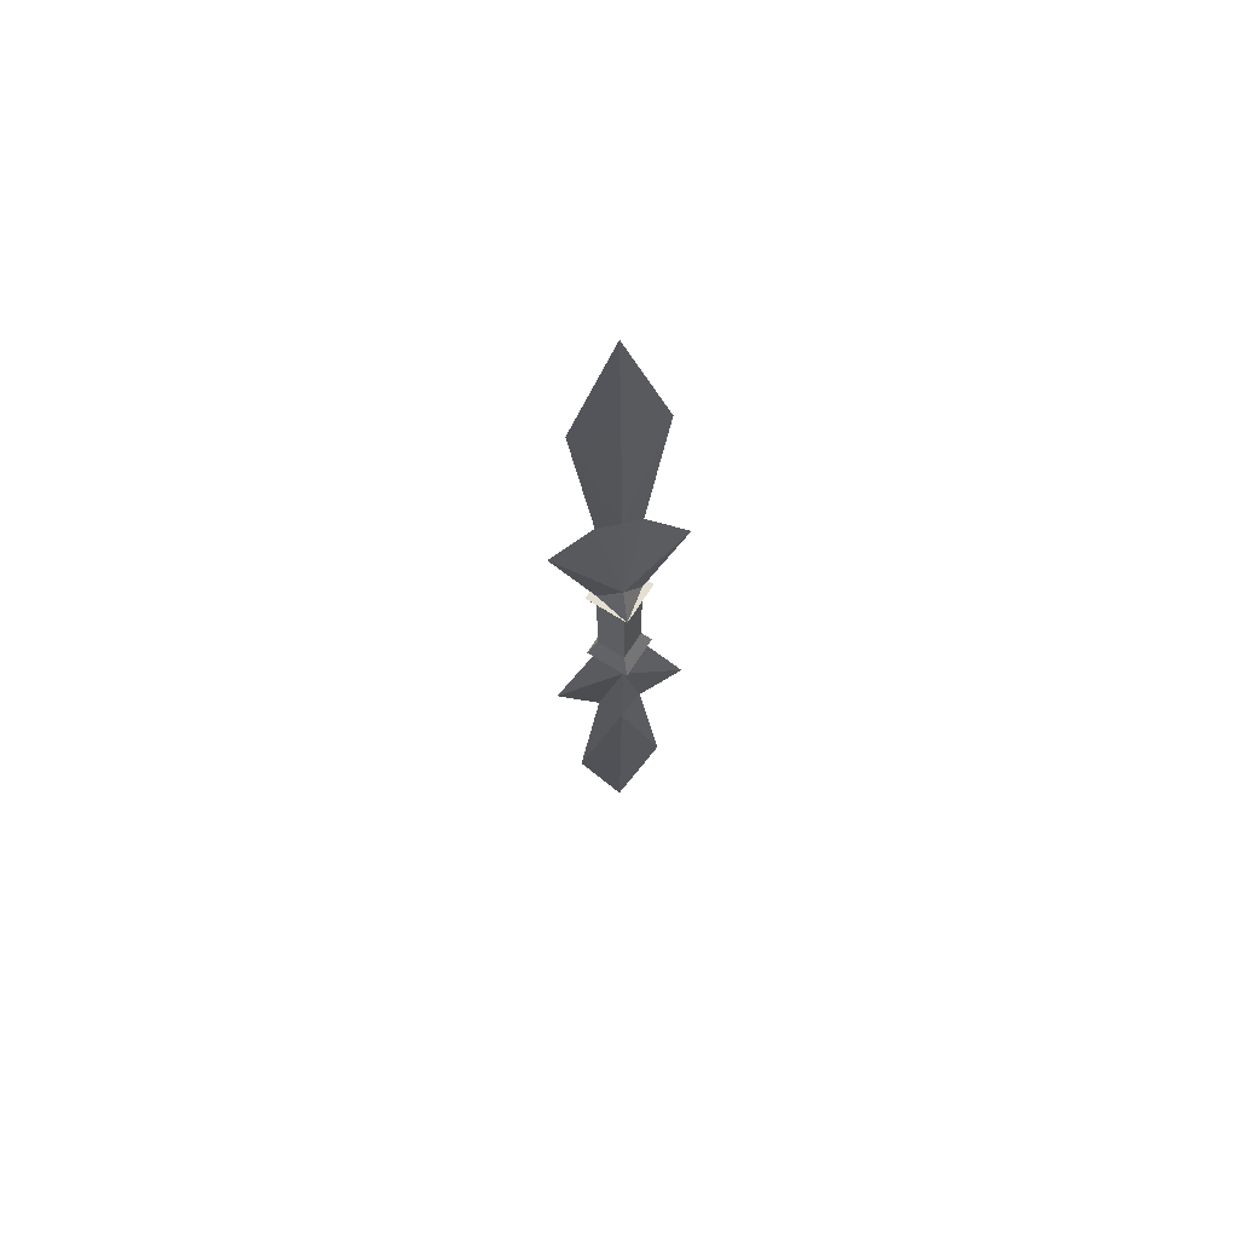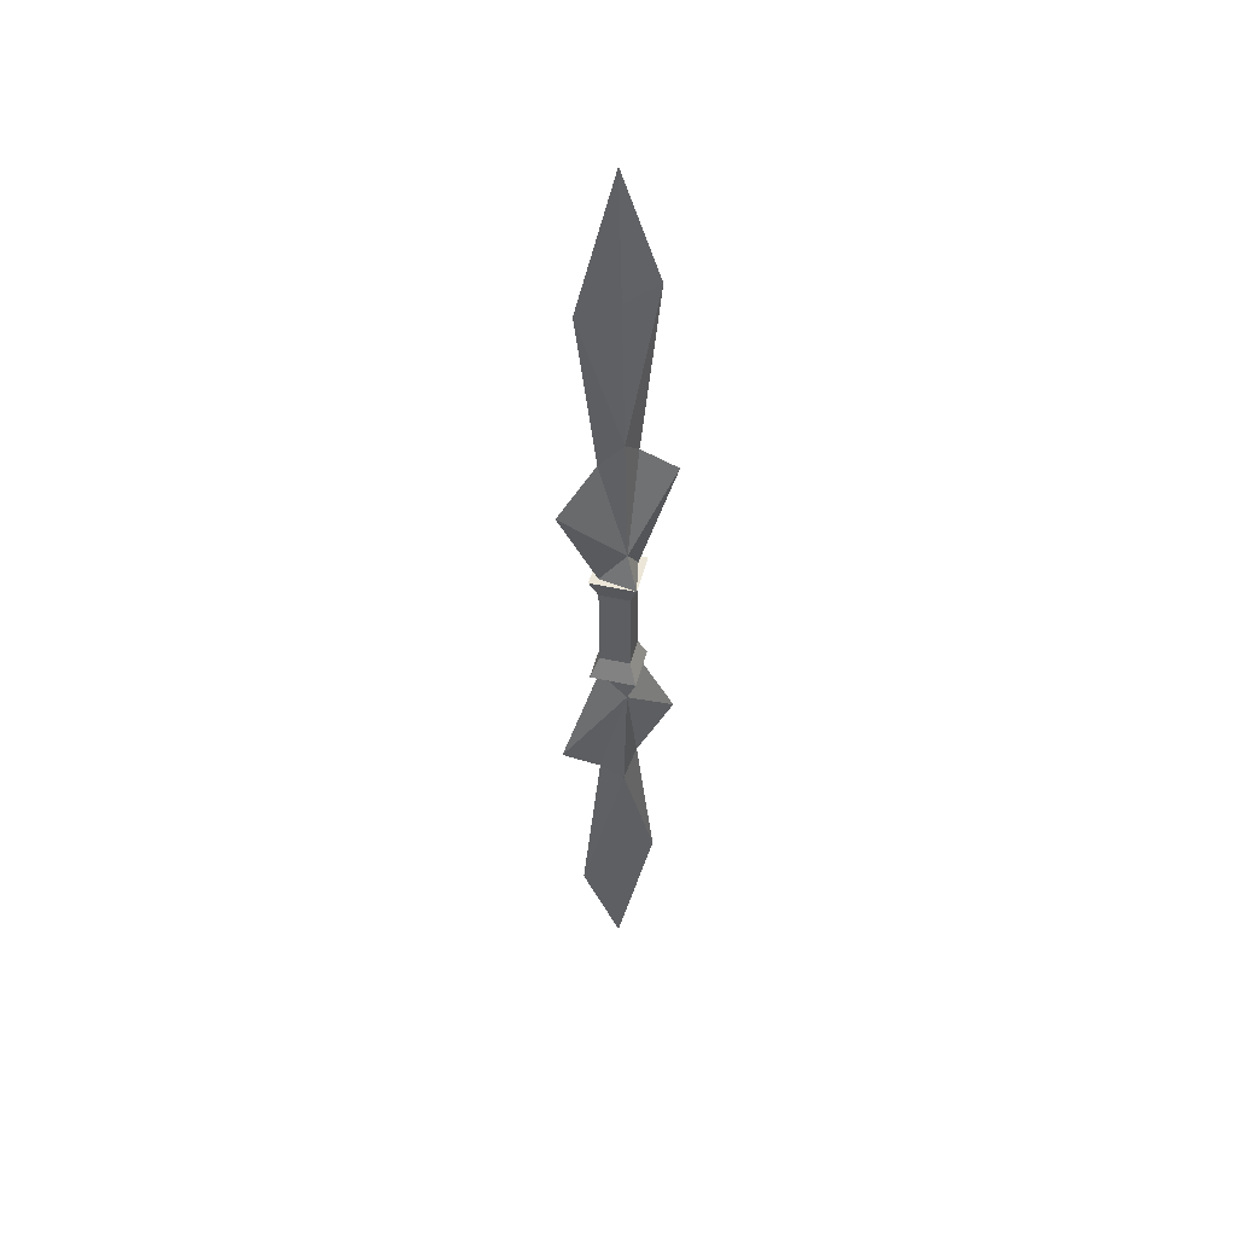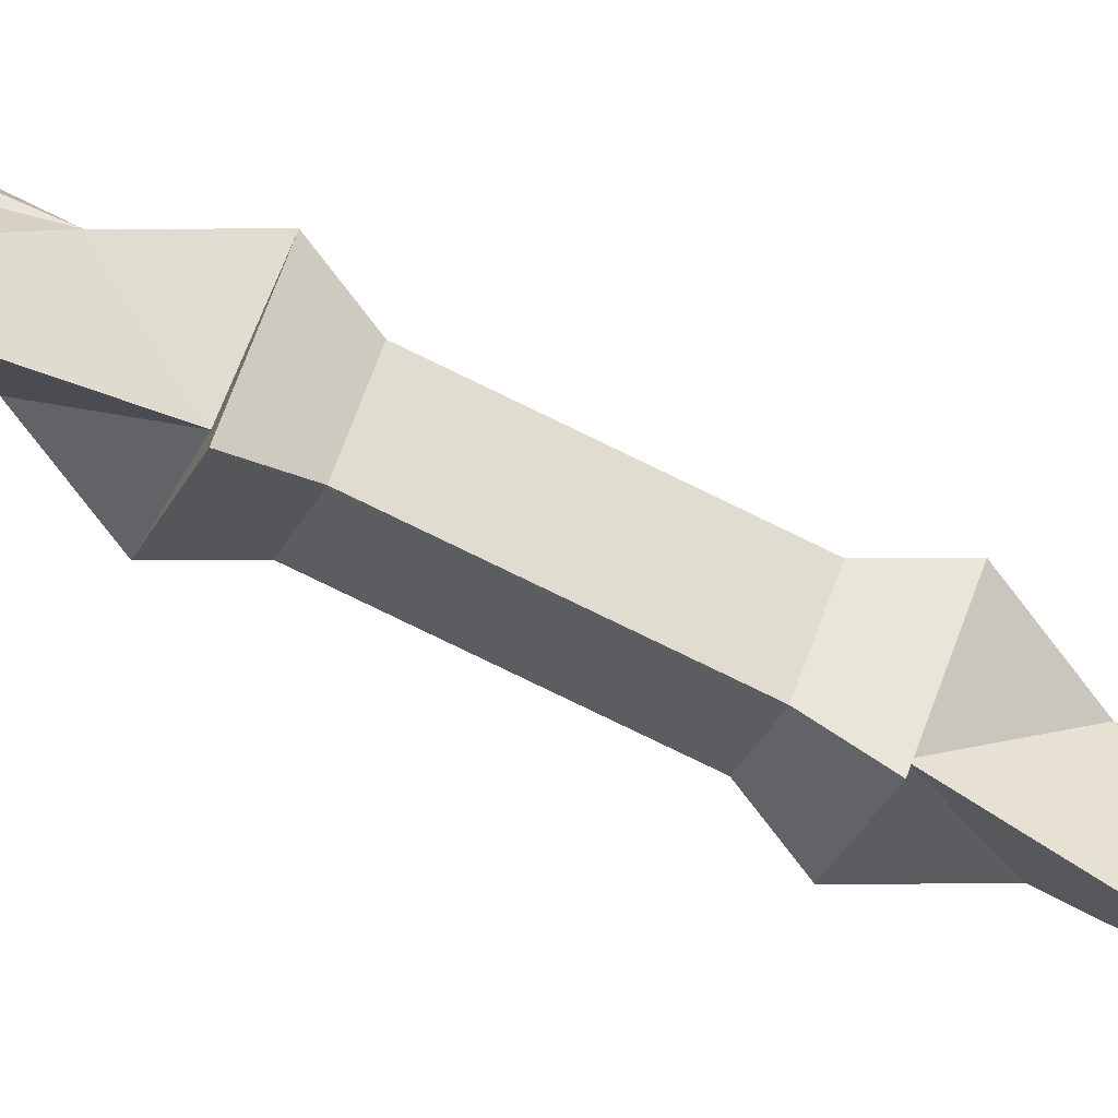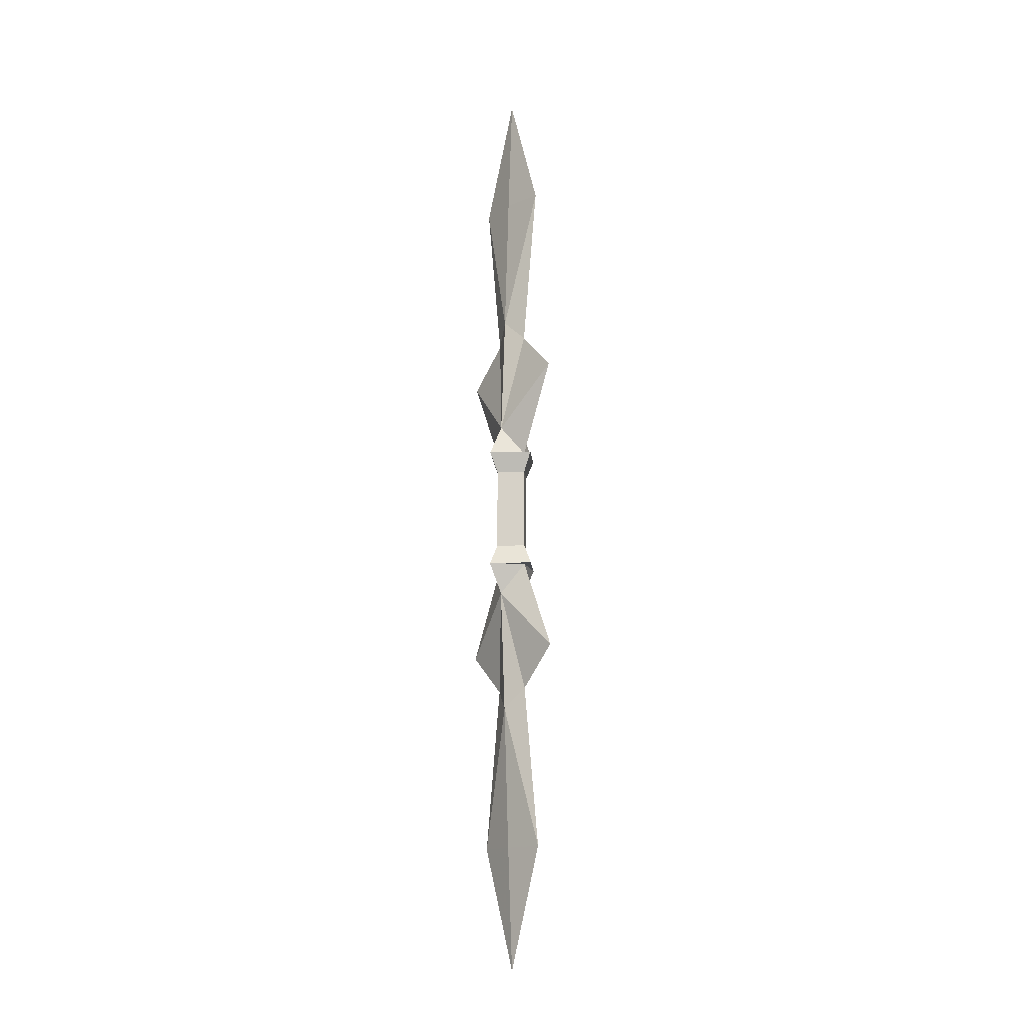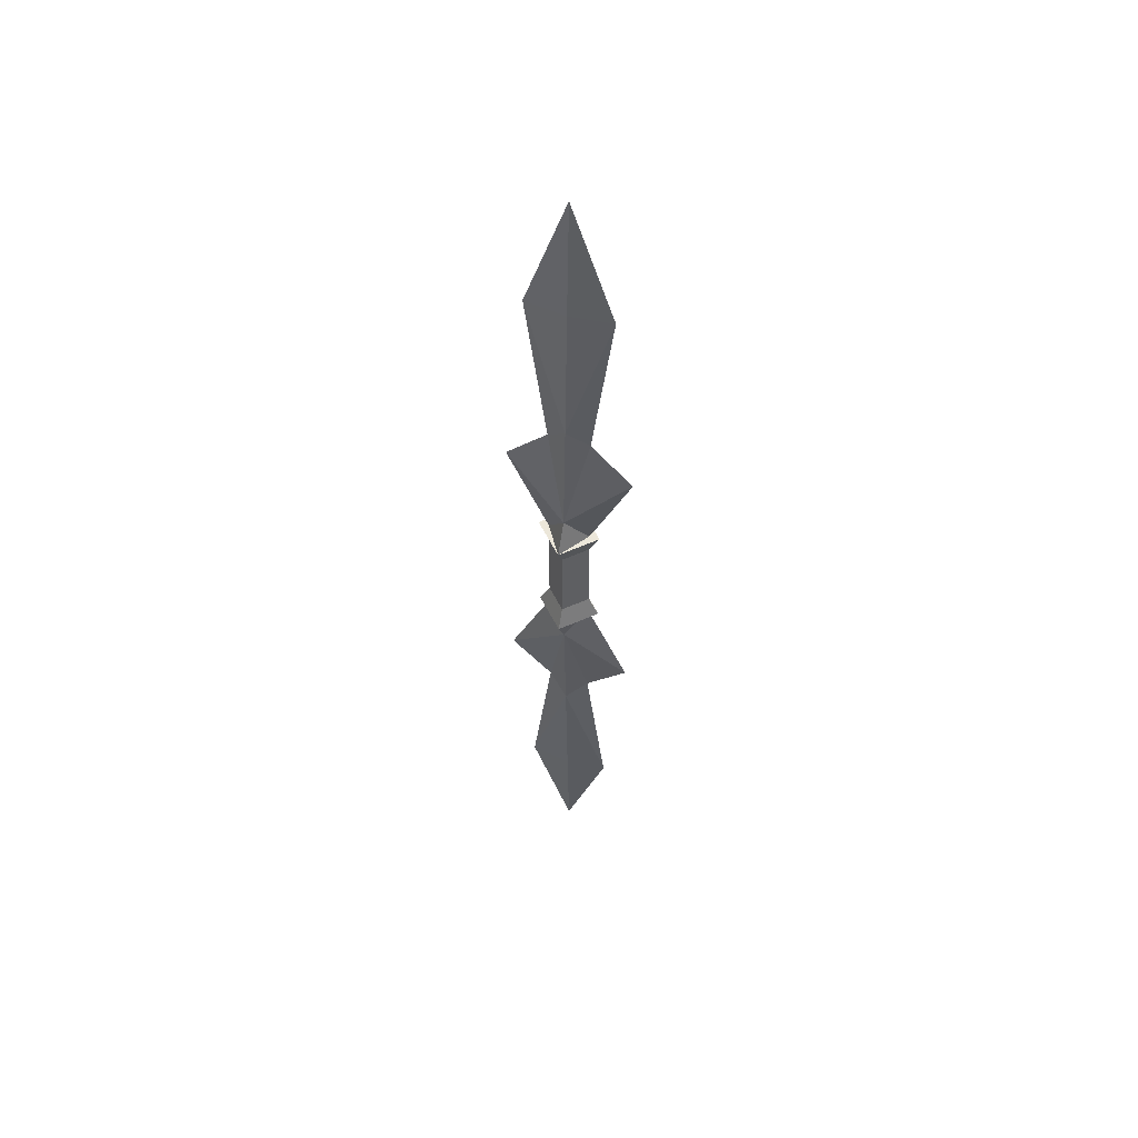
<metadata>
{"format":"obj","ext":"obj","renderer":"f3d","projection":"perspective","resolution":1024,"background":"white","views":[{"elev":66.5,"azim":77.3,"up":"+Z"},{"elev":46.6,"azim":-120.8,"up":"+Z"},{"elev":-73.6,"azim":63.6,"up":"+Y"},{"elev":-14.7,"azim":-40.2,"up":"+Z"},{"elev":53.7,"azim":109.3,"up":"+Z"}]}
</metadata>
<code>
v -0.4453 -0.8828 0.1094
v -0.4766 -0.8516 0.1094
v -0.4766 -0.8516 -0.01562
v -0.4453 -0.8828 -0.01562
v -0.4141 -0.8516 -0.01562
v -0.4141 -0.8516 0.1094
v -0.3984 -0.8516 0.1406
v -0.4453 -0.8984 0.1406
v -0.4922 -0.8516 0.1406
v -0.4453 -0.8203 0.1094
v -0.4453 -0.8203 -0.01562
v -0.4922 -0.8516 -0.04688
v -0.4453 -0.8984 -0.04688
v -0.3984 -0.8516 -0.04688
v -0.4453 -0.8047 0.1406
v -0.4453 -0.8203 0.1406
v -0.4219 -0.8516 0.1875
v -0.4453 -0.8828 0.1406
v -0.4688 -0.8516 0.1875
v -0.4453 -0.8047 -0.04688
v -0.4453 -0.8203 -0.04688
v -0.4688 -0.8516 -0.09375
v -0.4453 -0.8828 -0.04688
v -0.4219 -0.8516 -0.09375
v -0.4453 -0.7578 -0.1875
v -0.4453 -0.8203 -0.25
v -0.4609 -0.8516 -0.2812
v -0.4453 -0.8828 -0.25
v -0.4453 -0.9453 -0.1875
v -0.4297 -0.8516 -0.2812
v -0.4453 -0.7891 -0.5
v -0.4375 -0.8516 -0.5
v -0.4453 -0.8516 -0.6875
v -0.4531 -0.8516 -0.5
v -0.4453 -0.9141 -0.5
v -0.4453 -0.9453 0.2812
v -0.4453 -0.8828 0.3438
v -0.4609 -0.8516 0.375
v -0.4453 -0.8203 0.3438
v -0.4453 -0.7578 0.2812
v -0.4297 -0.8516 0.375
v -0.4453 -0.9141 0.5938
v -0.4375 -0.8516 0.5938
v -0.4453 -0.8516 0.7812
v -0.4531 -0.8516 0.5938
v -0.4453 -0.7891 0.5938
f 1 2 3
f 1 3 4
f 1 6 7
f 1 7 8
f 2 9 10
f 3 11 12
f 4 13 14
f 4 14 5
f 5 11 10
f 5 10 6
f 9 15 10
f 12 11 20
f 1 4 5
f 1 5 6
f 1 8 9
f 1 9 2
f 2 10 3
f 3 10 11
f 3 12 4
f 4 12 13
f 5 14 11
f 6 10 7
f 7 10 15
f 14 20 11
f 7 15 16
f 7 16 17
f 7 17 18
f 7 18 8
f 8 18 9
f 9 18 19
f 9 19 16
f 9 16 15
f 12 20 21
f 12 21 22
f 12 22 23
f 12 23 13
f 13 23 14
f 14 23 24
f 14 24 21
f 14 21 20
f 24 25 21
f 21 25 22
f 22 25 26
f 22 26 27
f 22 29 23
f 23 29 24
f 24 29 28
f 24 28 30
f 31 33 34
f 31 34 27
f 31 27 26
f 35 32 30
f 35 30 28
f 35 33 32
f 17 36 18
f 18 36 19
f 19 36 37
f 19 37 38
f 19 40 16
f 16 40 17
f 17 40 39
f 17 39 41
f 42 44 45
f 42 45 38
f 42 38 37
f 46 43 41
f 46 41 39
f 46 44 43
f 22 27 28
f 24 30 26
f 31 30 32
f 35 27 34
f 19 38 39
f 17 41 37
f 42 41 43
f 46 38 45
f 22 28 29
f 24 26 25
f 31 32 33
f 31 26 30
f 35 28 27
f 35 34 33
f 19 39 40
f 17 37 36
f 42 43 44
f 42 37 41
f 46 39 38
f 46 45 44

</code>
